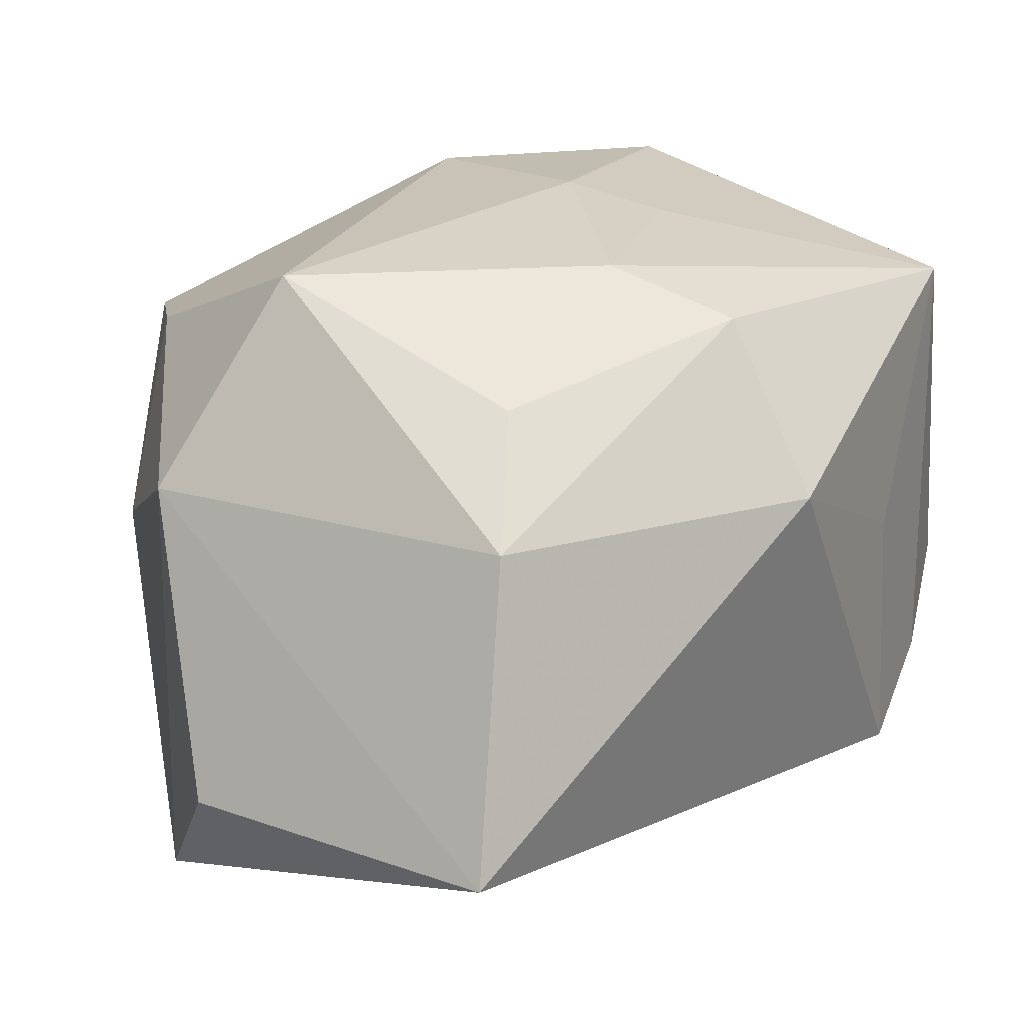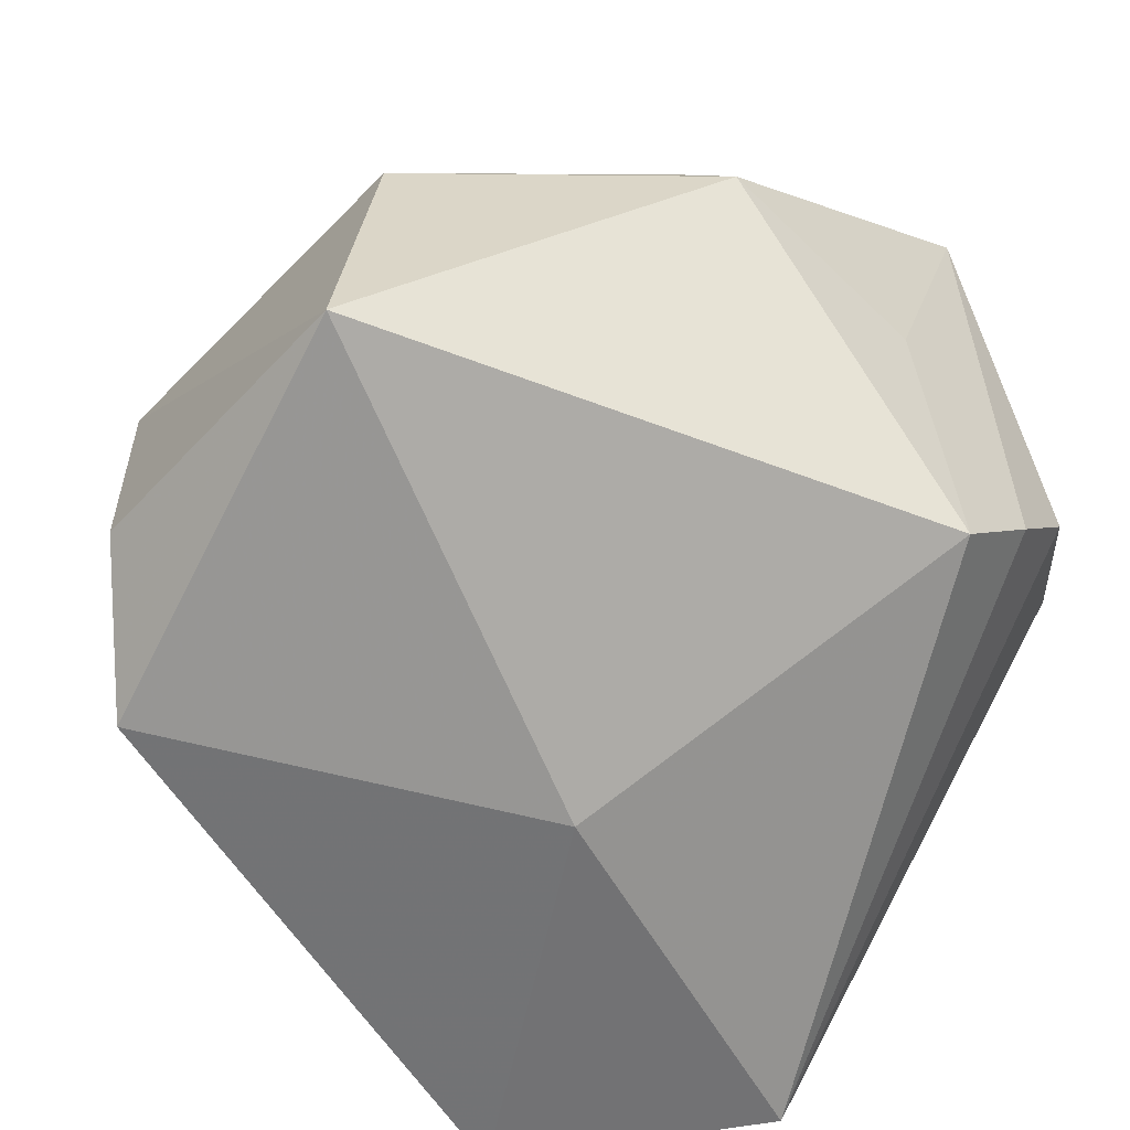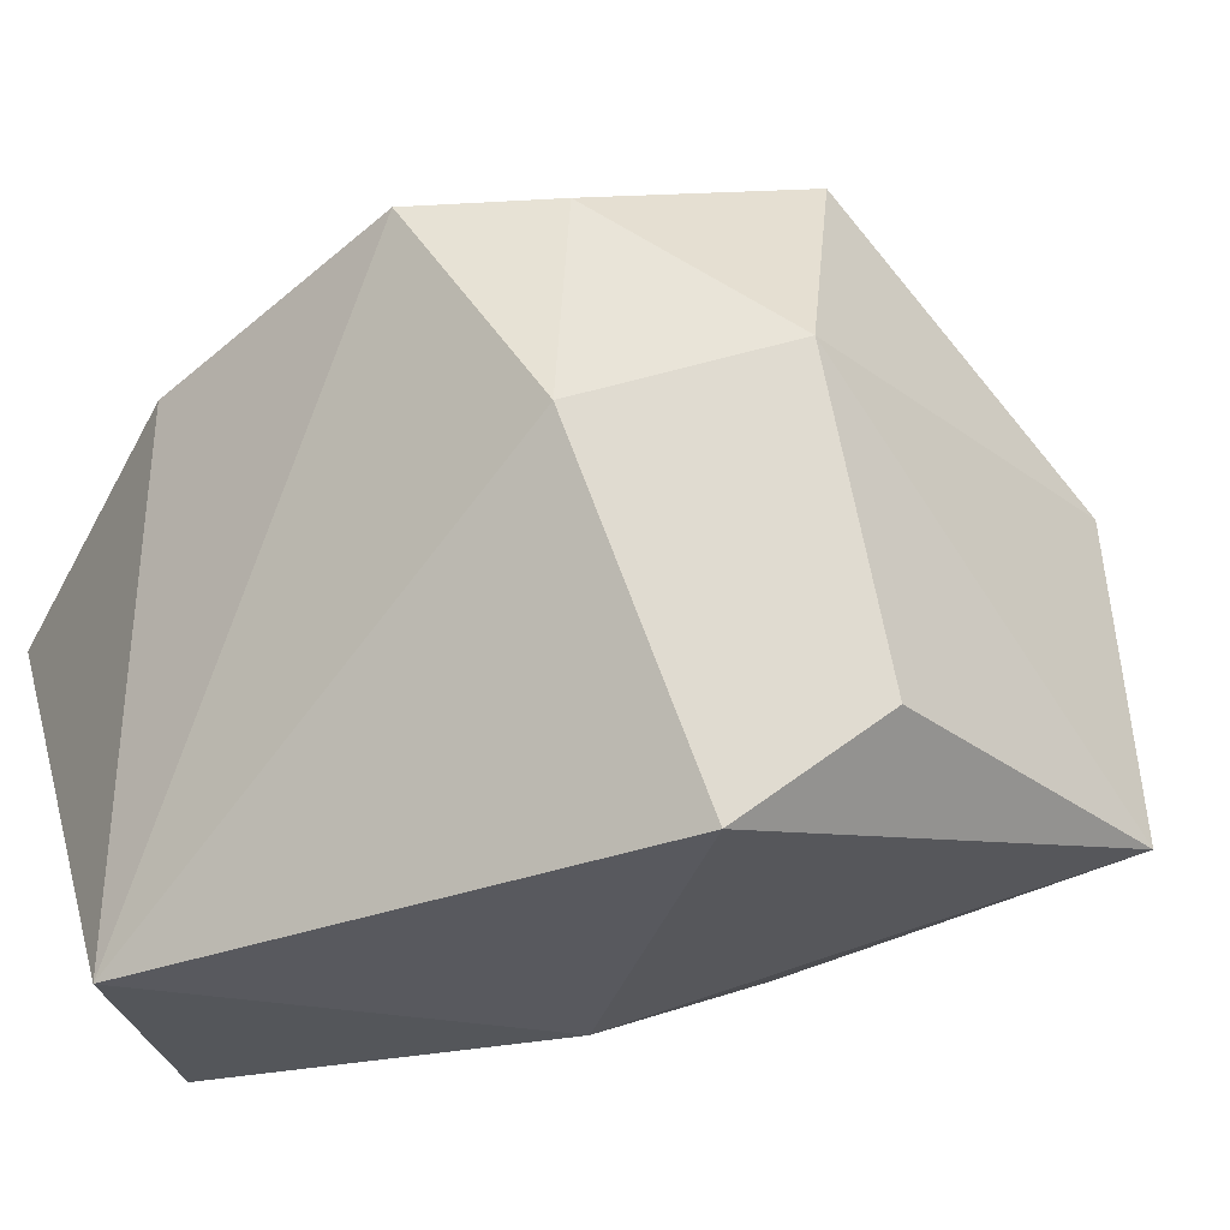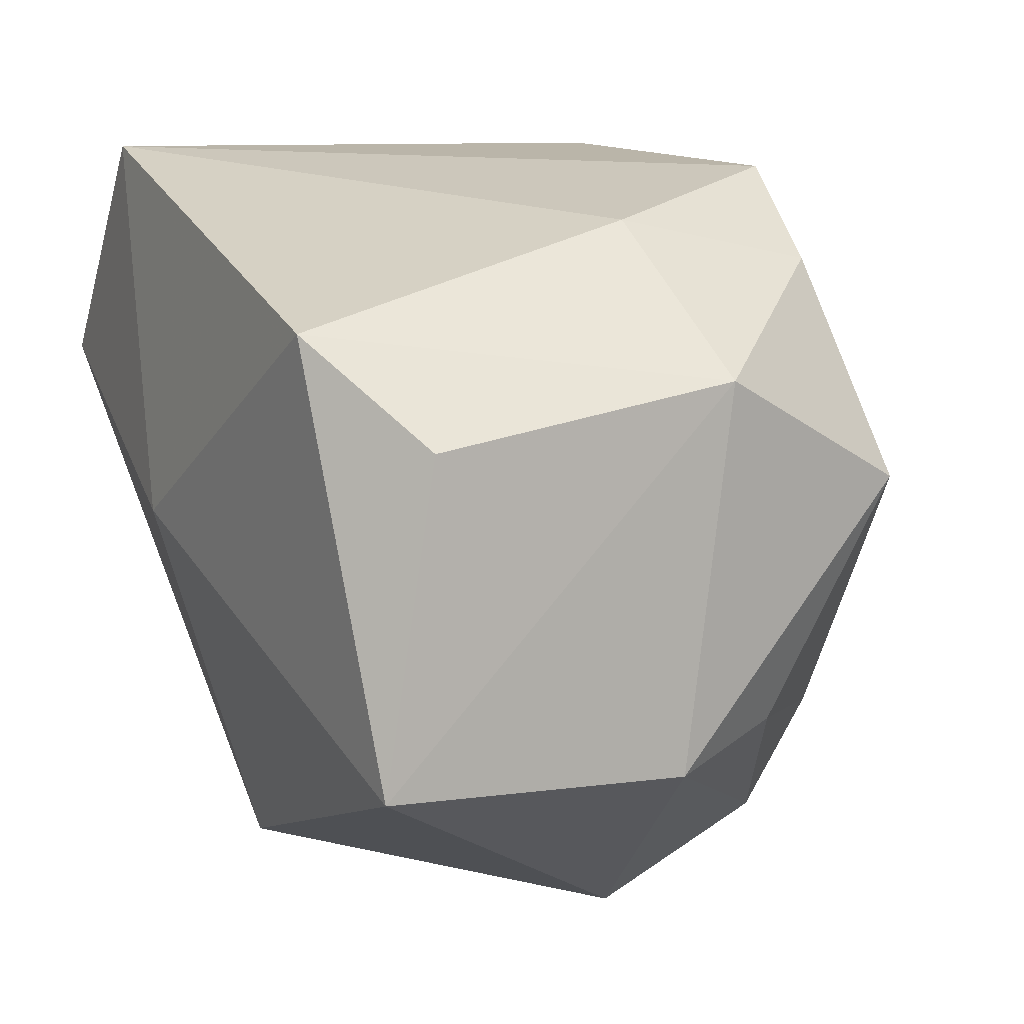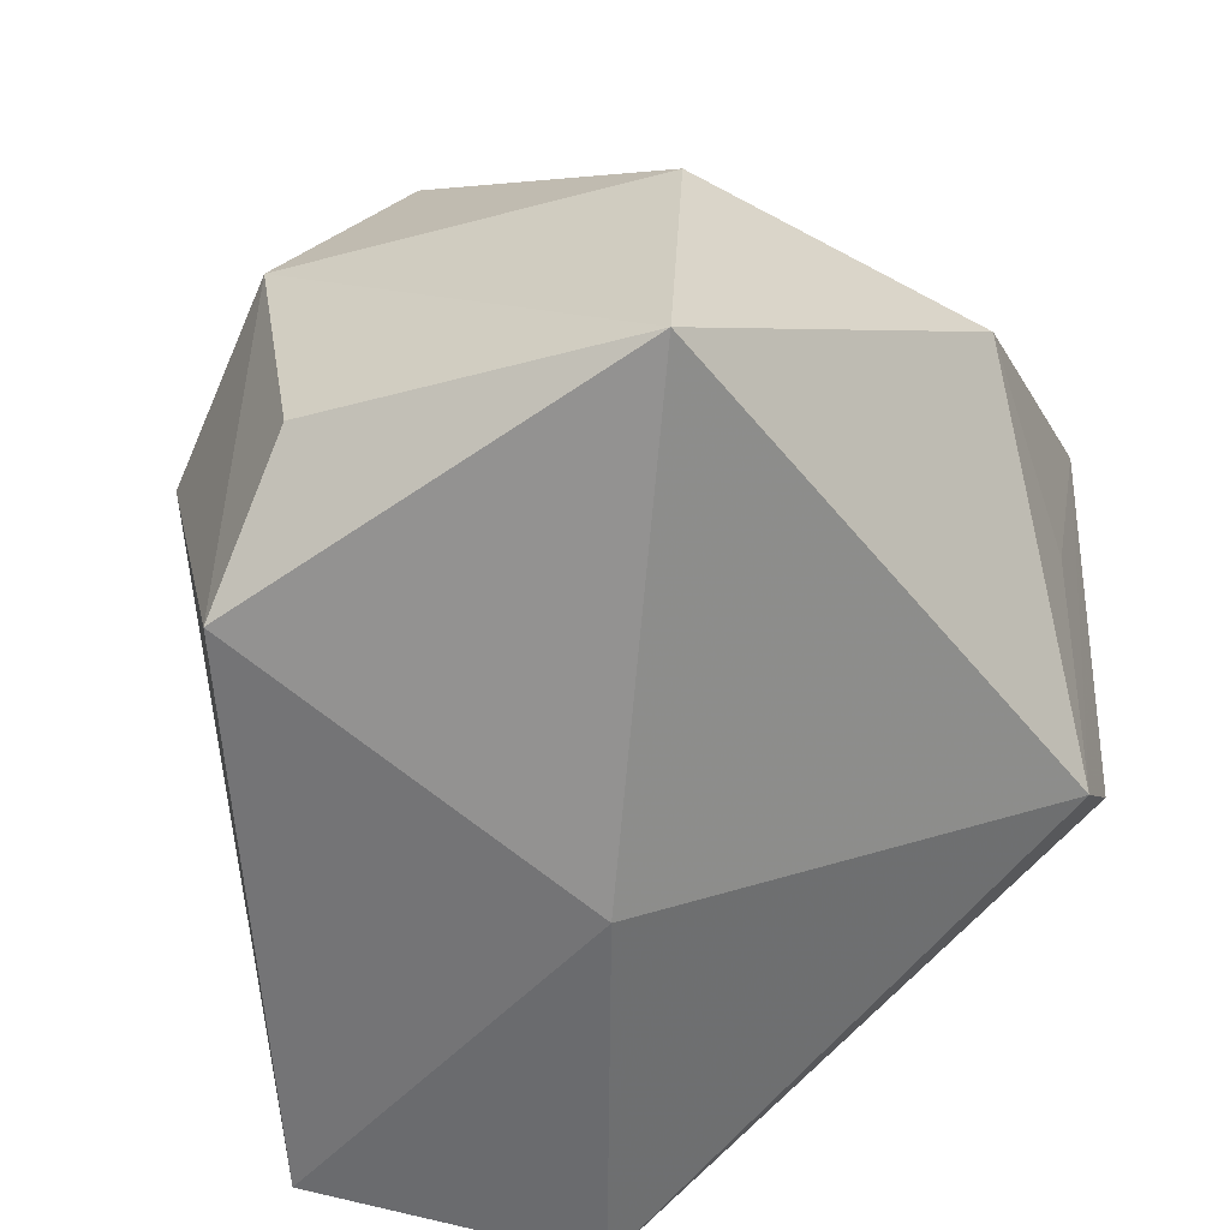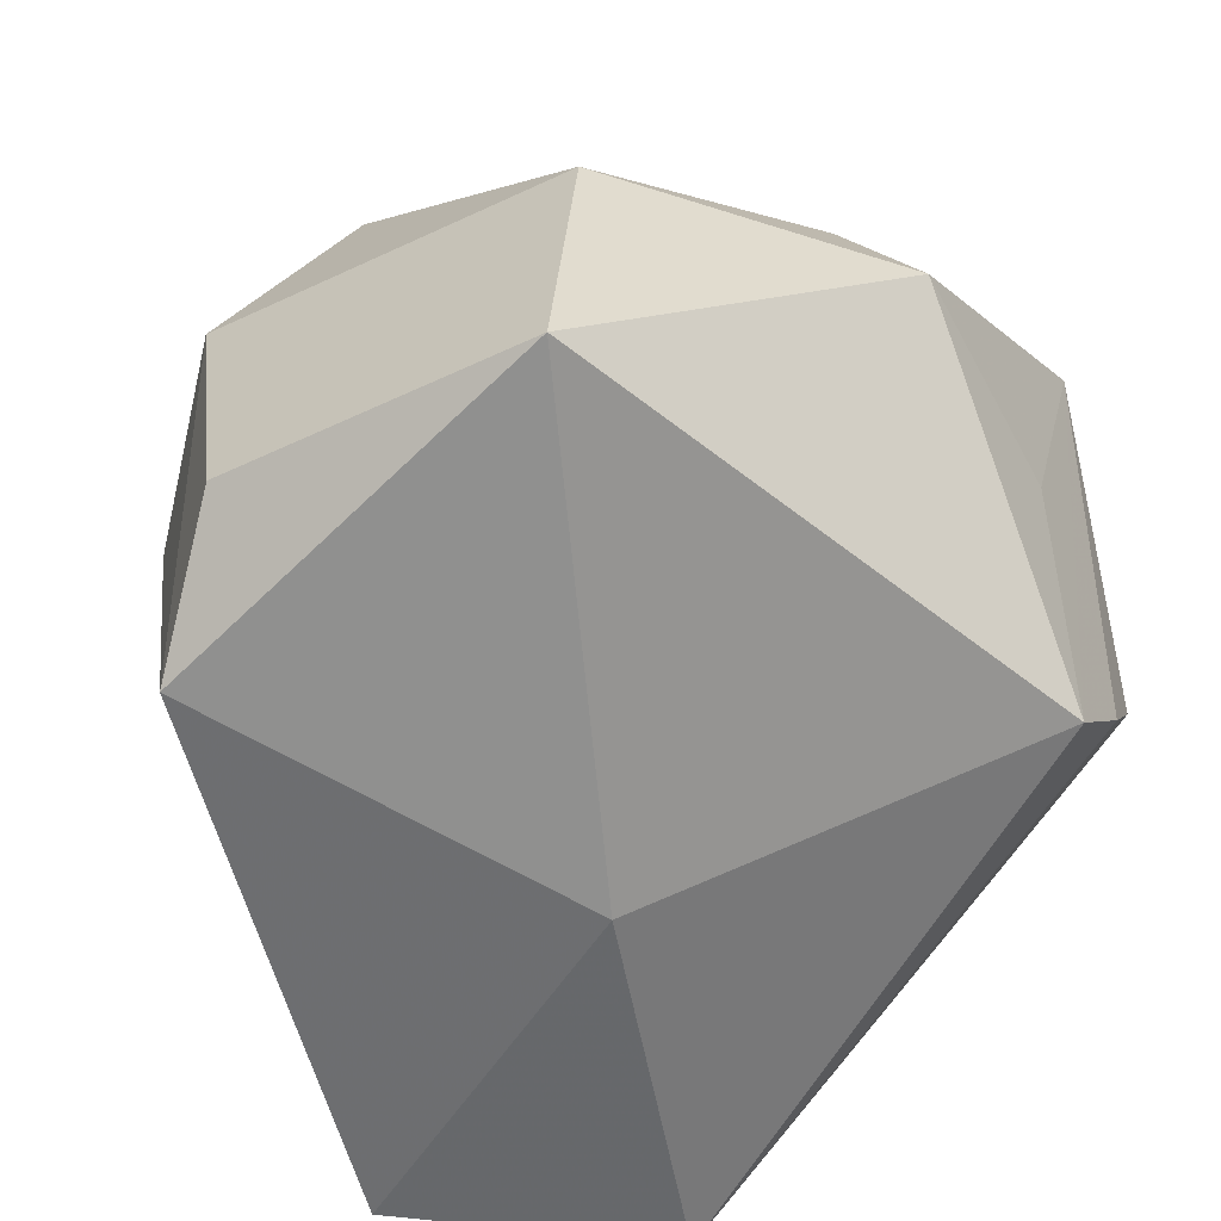
<metadata>
{"format":"obj","ext":"obj","renderer":"f3d","projection":"perspective","resolution":1024,"background":"white","views":[{"elev":9.7,"azim":-57.9,"up":"+Z"},{"elev":-57.1,"azim":-37.0,"up":"+Z"},{"elev":-22.8,"azim":-131.7,"up":"+Z"},{"elev":4.8,"azim":-110.6,"up":"+Y"},{"elev":-53.6,"azim":-66.6,"up":"+Z"},{"elev":-53.0,"azim":-55.8,"up":"+Z"}]}
</metadata>
<code>
v 0.00533 0.00953 0.0269
v 0.0246 -0.01775 0.00933
v -0.01112 0.024 0.01641
v 0.02413 0.01097 -0.02477
v 0.0004585 -0.004236 0.02555
v -0.0006447 -6.3e-05 -0.02477
v -0.02992 -0.01598 -0.01721
v 0.007727 0.02659 0.01056
v -0.01881 0.01741 0.0162
v -0.02024 0.0198 0.002287
v -0.01104 -0.01429 0.02061
v 0.001401 -0.0112 0.02365
v -0.02443 0.002785 0.0201
v -0.008626 -0.02219 0.01727
v -0.02744 -0.016 0.00376
v 0.02028 -0.0243 -0.002258
v -0.02508 0.01249 -0.0212
v 0.02233 0.004378 0.02138
v -0.009142 -0.02824 0.0059
v 0.009691 -0.02533 -0.01453
v 0.02716 -0.003853 -0.002165
v 0.02716 0.02277 0.001494
v 0.02716 0.004348 0.00805
v 0.0167 -0.001717 0.02768
v 0.01176 0.02582 -0.02396
v 0.01049 -0.02828 0.01964
v 0.00526 -0.02719 0.002024
v -0.03111 0.005373 -0.01438
v -0.02248 -0.01345 0.01207
v 0.025 -0.01815 0.0006728
v 0.01522 -0.02533 -0.008699
v -0.02961 0.009459 0.006112
f 2 24 26
f 16 2 26
f 12 11 26
f 13 32 15
f 4 20 6
f 27 20 26
f 26 19 27
f 27 19 20
f 29 13 15
f 11 13 29
f 26 11 14
f 14 19 26
f 11 29 14
f 15 19 14
f 14 29 15
f 26 20 31
f 31 16 26
f 31 20 4
f 4 16 31
f 30 16 4
f 2 16 30
f 28 32 17
f 17 32 10
f 3 13 1
f 1 8 3
f 9 13 3
f 32 13 9
f 3 10 9
f 9 10 32
f 20 19 7
f 7 6 20
f 7 19 15
f 17 6 7
f 7 28 17
f 15 32 7
f 32 28 7
f 25 8 22
f 25 22 4
f 4 6 25
f 25 6 17
f 17 10 25
f 3 8 25
f 25 10 3
f 21 23 2
f 2 30 21
f 22 23 21
f 21 30 4
f 4 22 21
f 5 1 13
f 11 12 5
f 5 13 11
f 24 1 5
f 26 24 5
f 5 12 26
f 22 8 18
f 8 1 18
f 18 1 24
f 18 23 22
f 24 2 18
f 2 23 18

</code>
